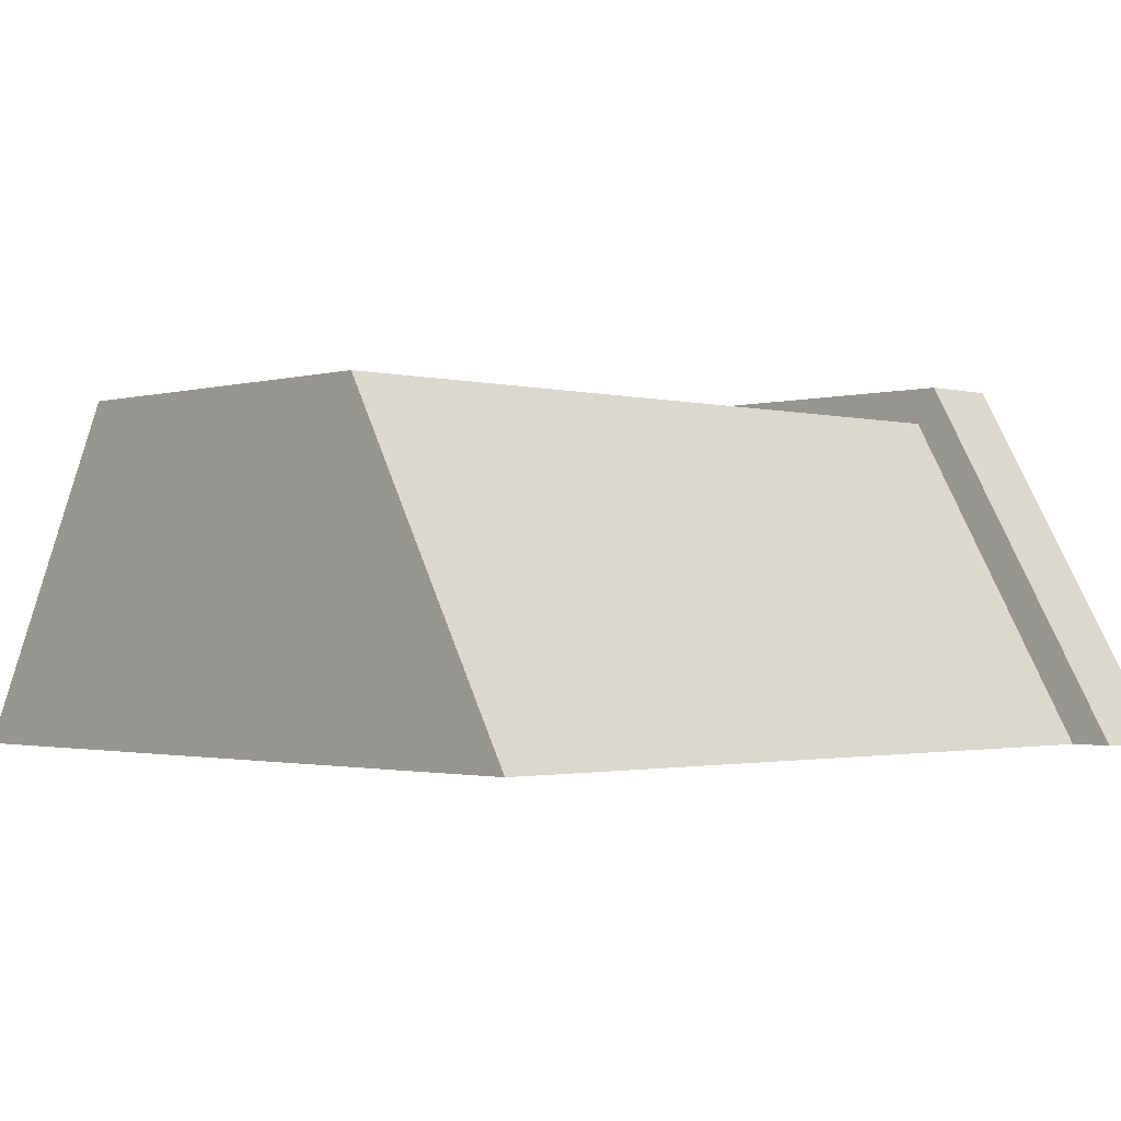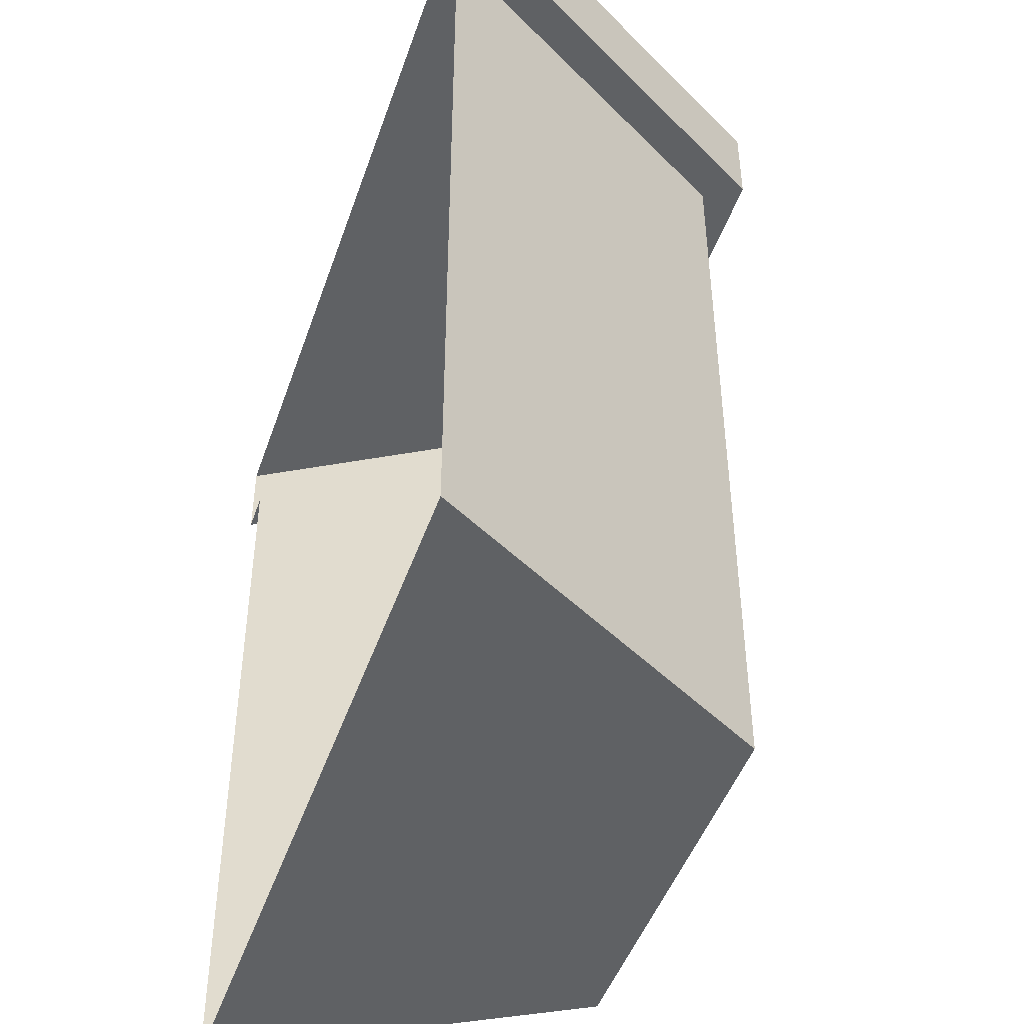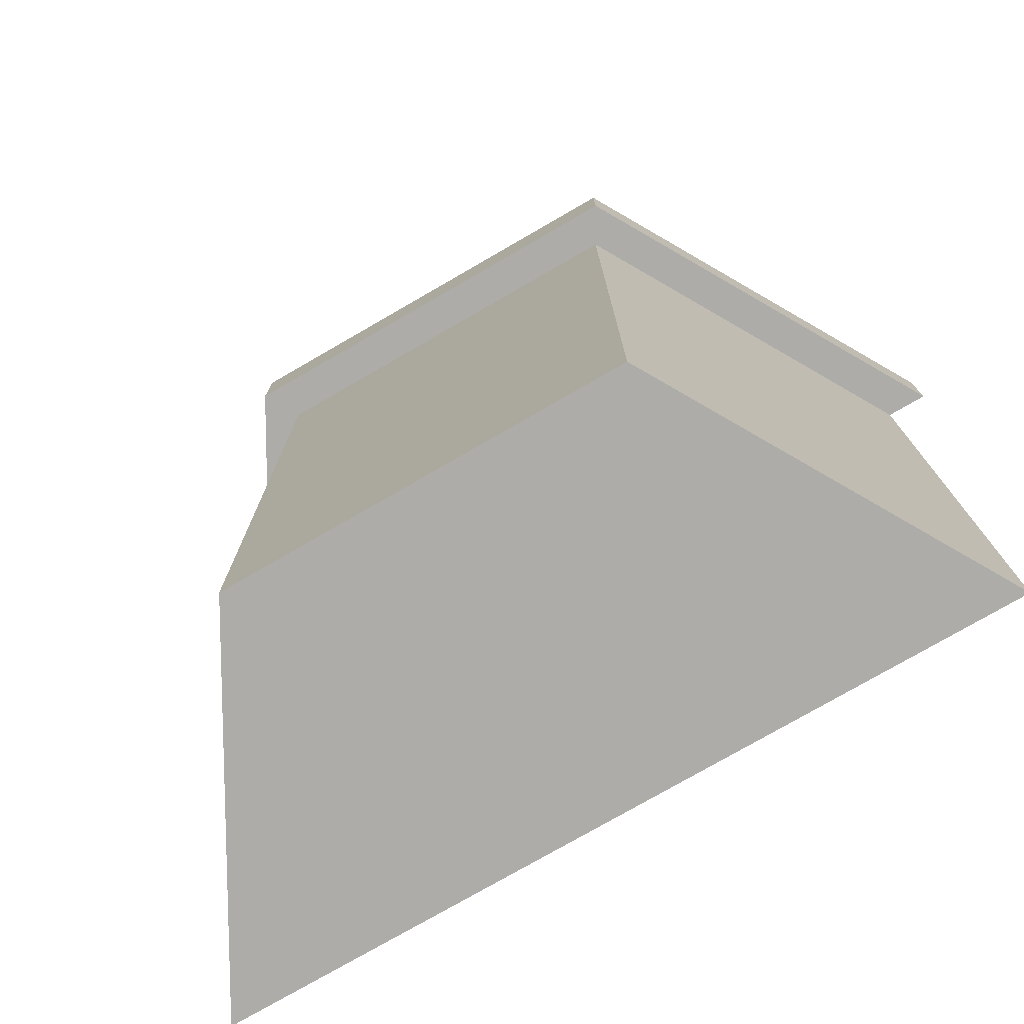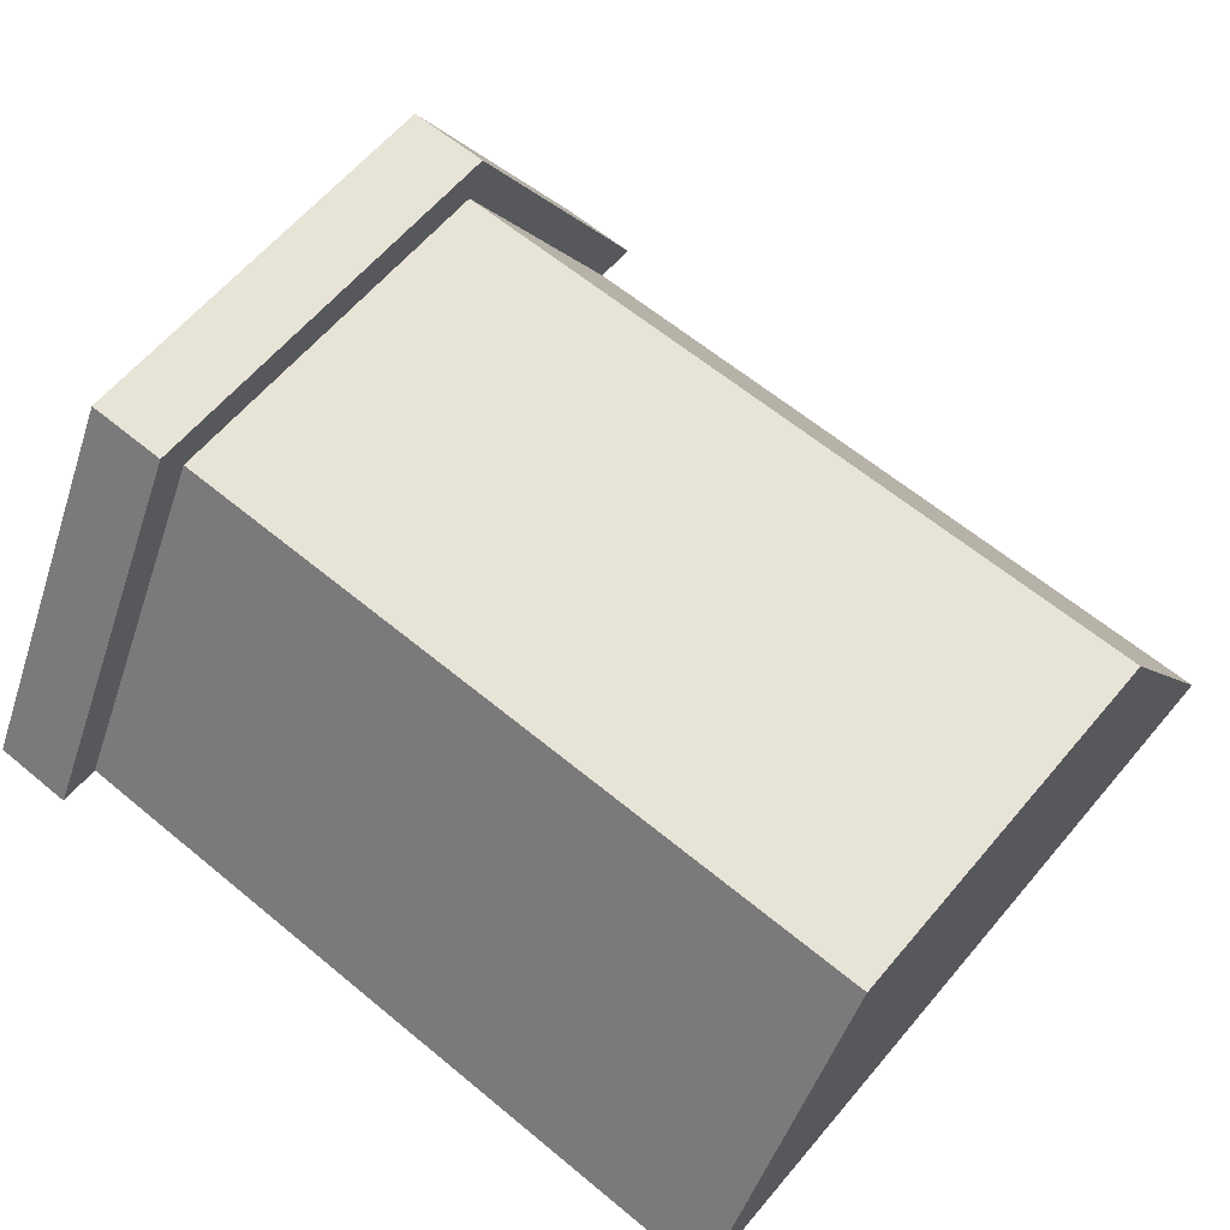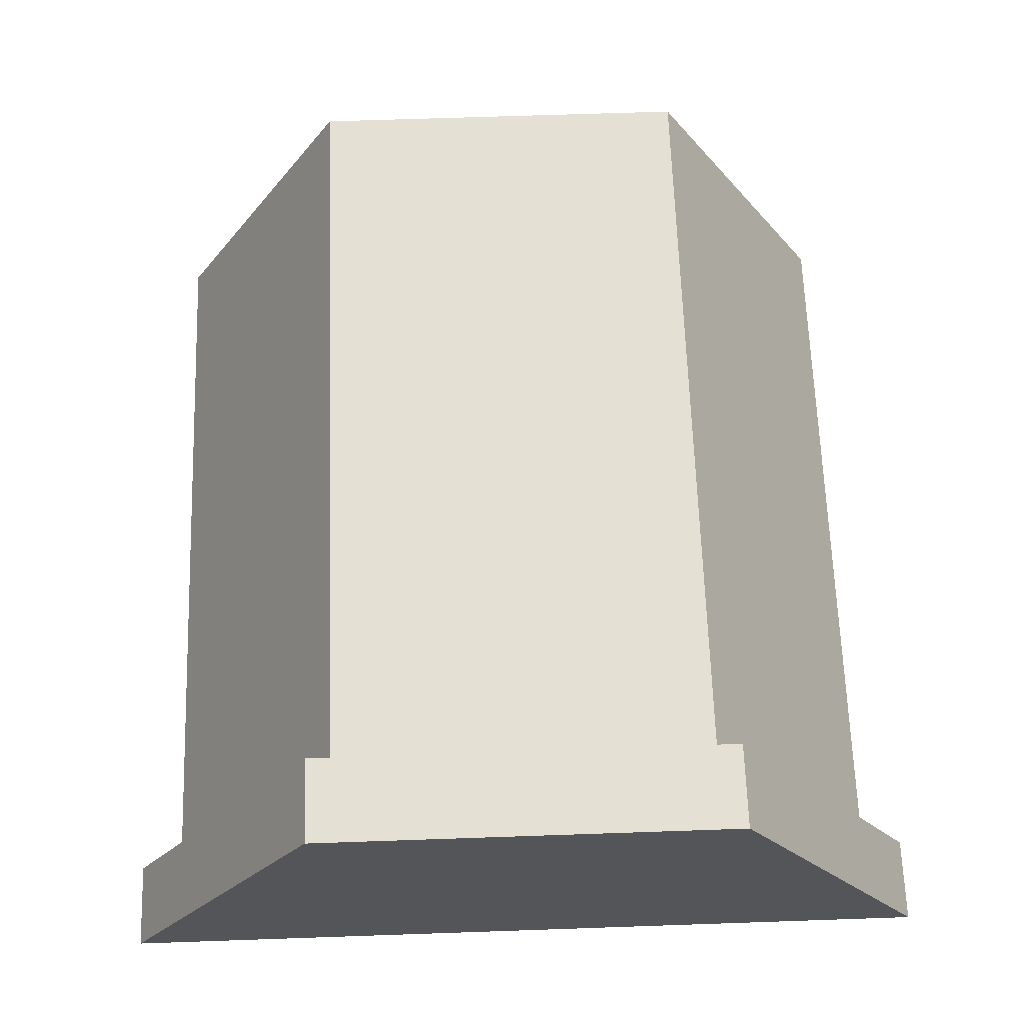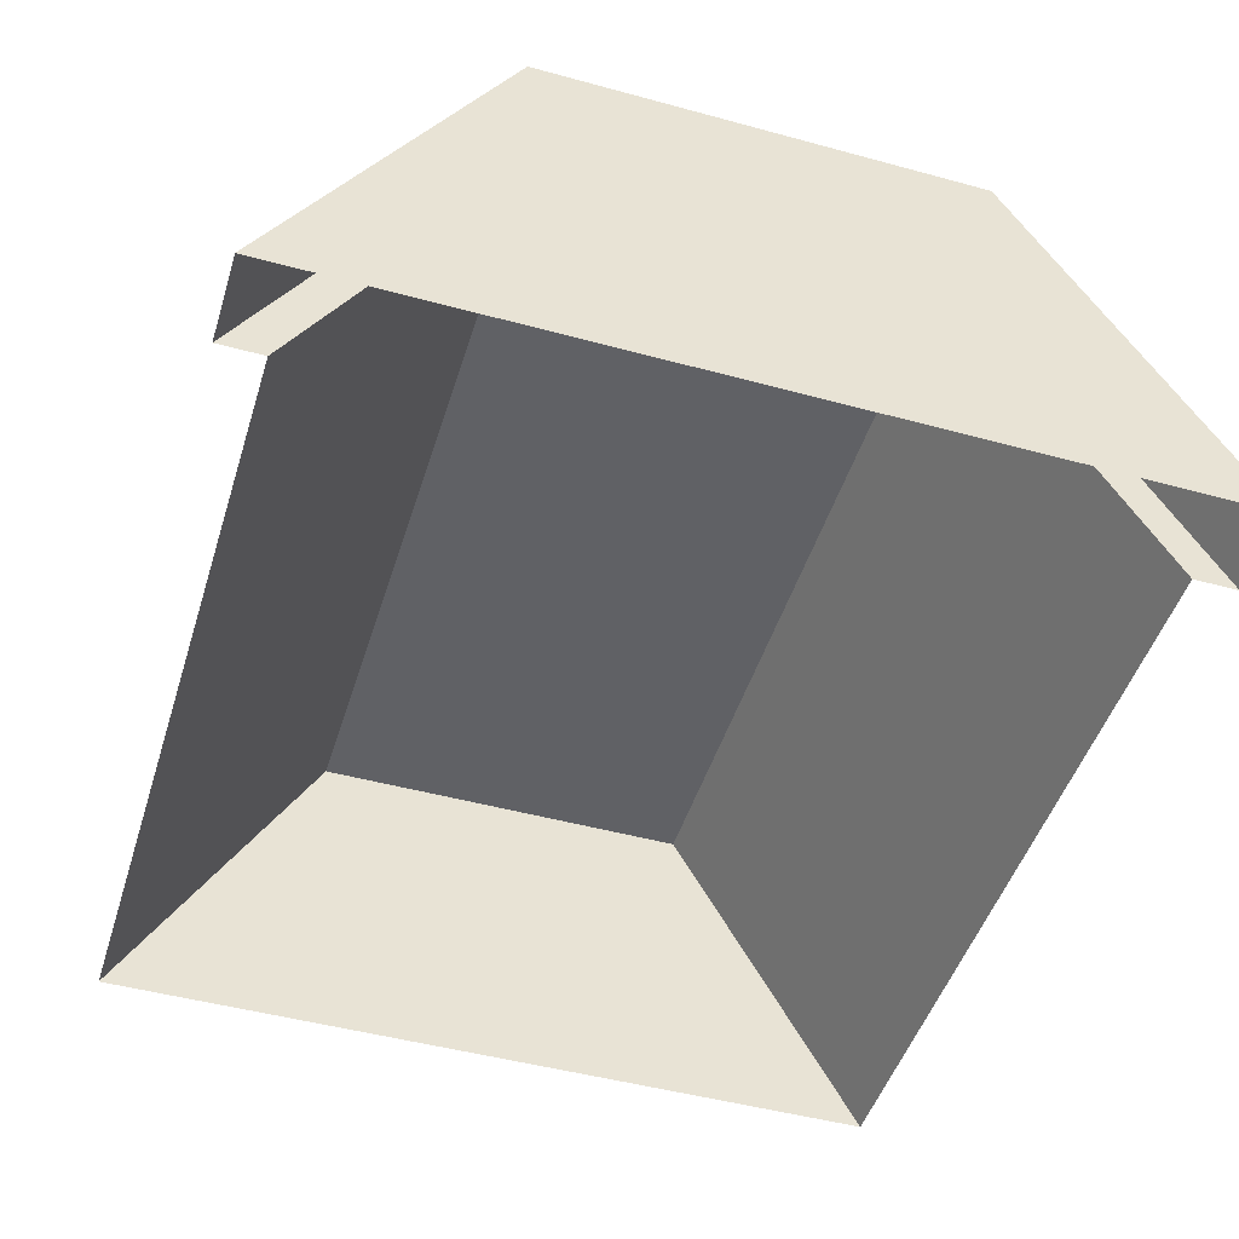
<metadata>
{"format":"obj","ext":"obj","renderer":"f3d","projection":"perspective","resolution":1024,"background":"white","views":[{"elev":-1.6,"azim":-133.7,"up":"+Y"},{"elev":-46.4,"azim":71.5,"up":"+Z"},{"elev":-76.8,"azim":-150.0,"up":"+Z"},{"elev":62.1,"azim":130.1,"up":"+Y"},{"elev":65.3,"azim":-2.0,"up":"+Y"},{"elev":-47.6,"azim":-17.1,"up":"+Y"}]}
</metadata>
<code>
o Cylinder
v 1 -1 1
v 0.9 -1 -1
v 0.5 -0.134 1
v 0.45 -0.2206 -1
v -0.5 -0.134 1
v -0.45 -0.2206 -1
v -1 -1 1
v -0.9 -1 -1
v 1 -1 0.8
v 0.5 -0.134 0.8
v -0.5 -0.134 0.8
v -1 -1 0.8
v 0.9 -1 0.8
v 0.45 -0.2206 0.8
v -0.45 -0.2206 0.8
v -0.9 -1 0.8
f 13 2 4 14
f 14 4 6 15
f 15 6 8 16
f 4 2 8 6
f 5 11 12 7
f 3 10 11 5
f 1 9 10 3
f 11 15 16 12
f 10 14 15 11
f 9 13 14 10
f 7 1 3 5

</code>
